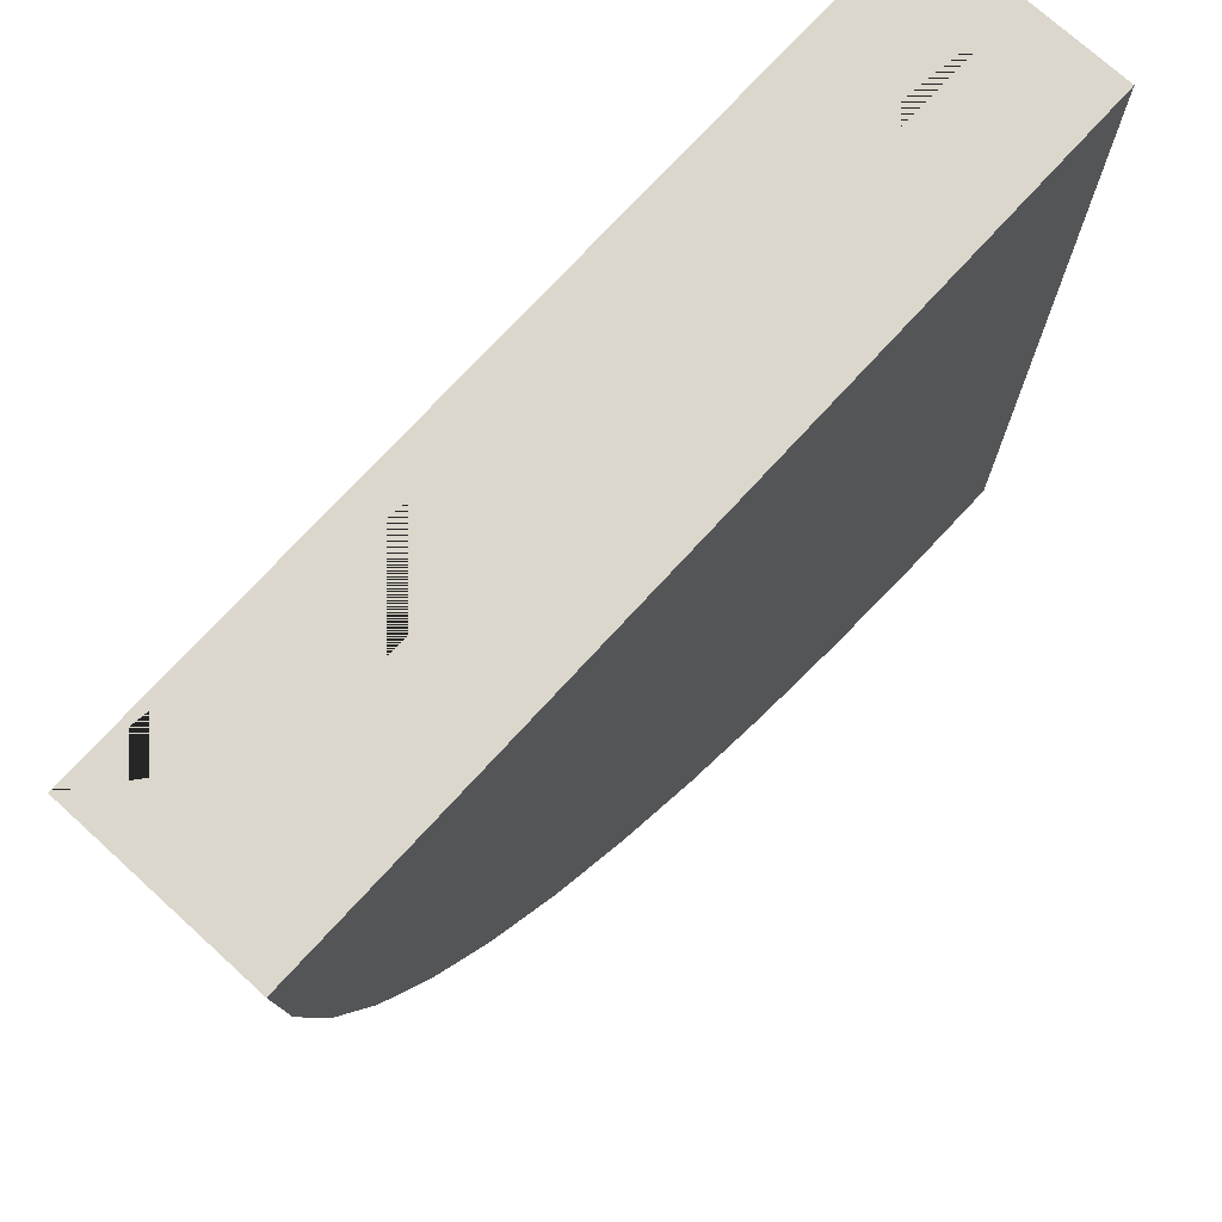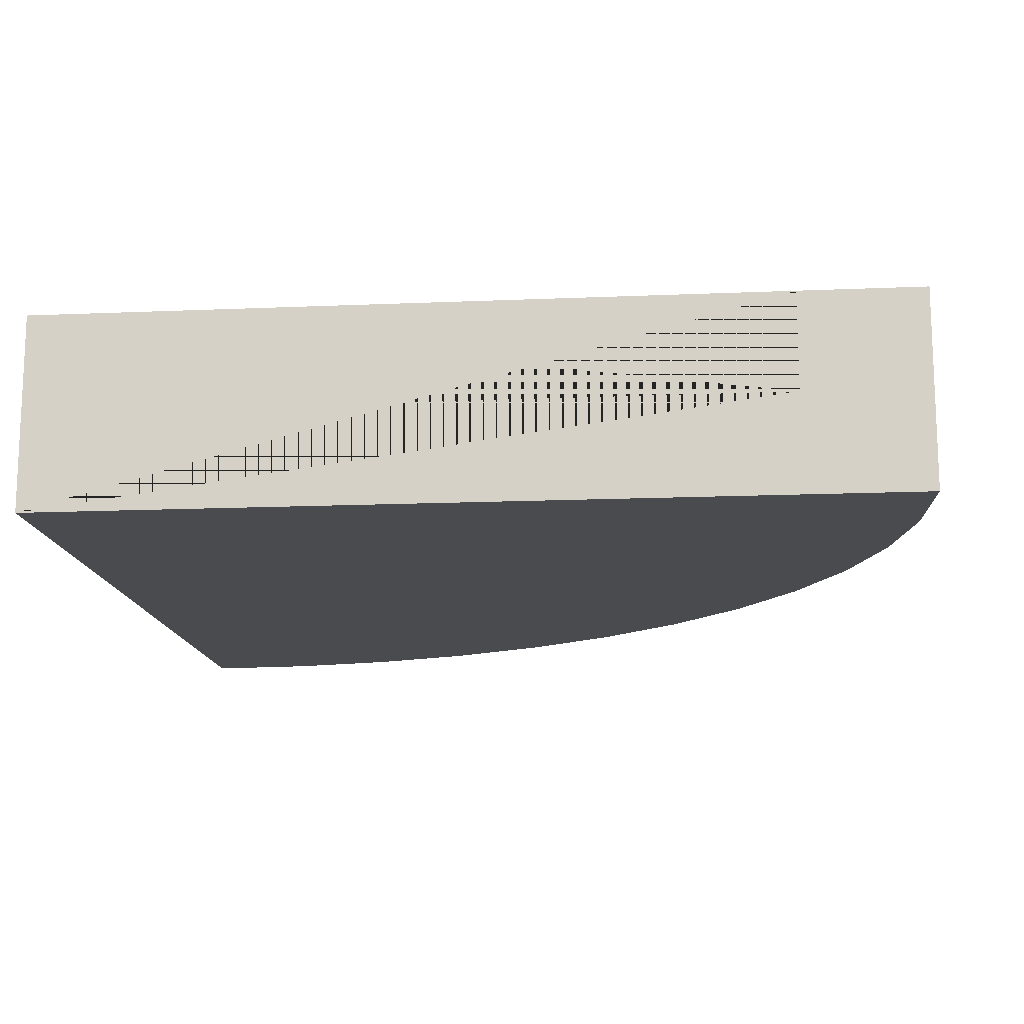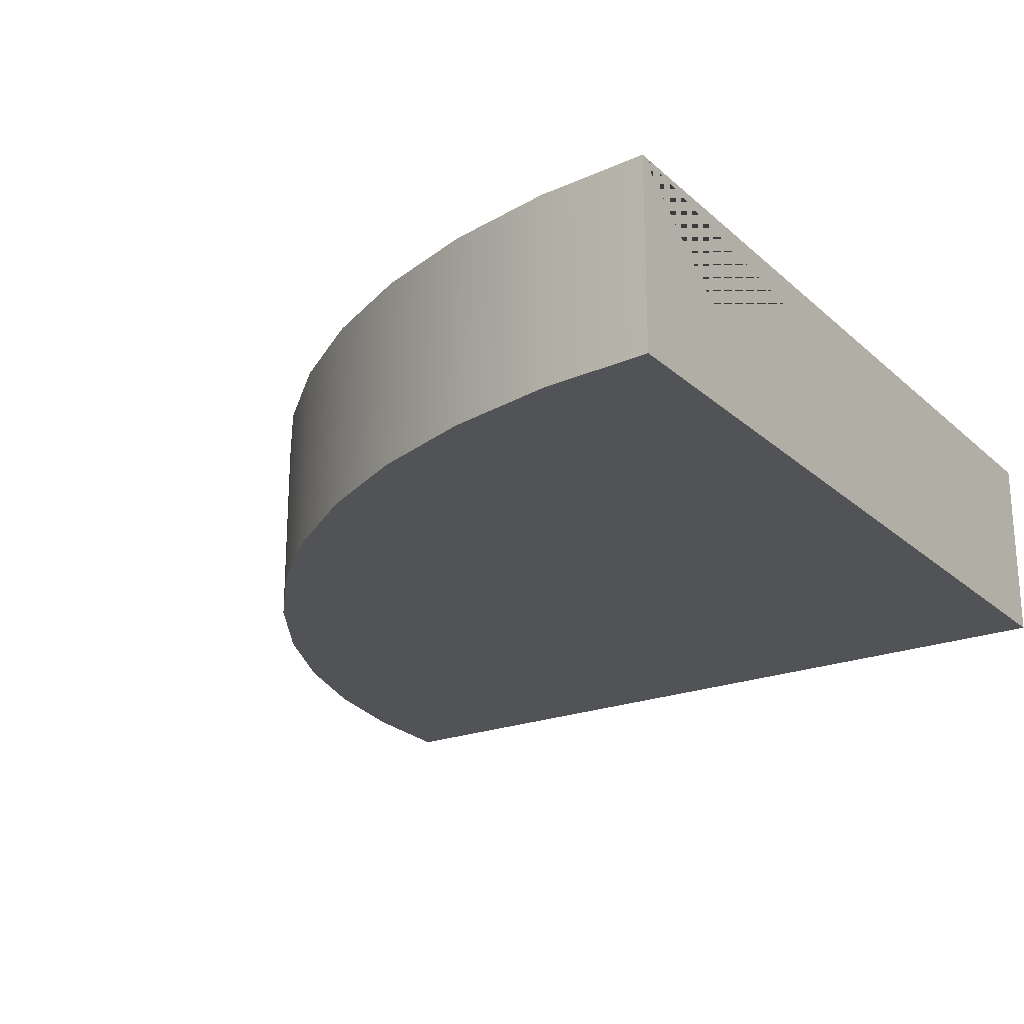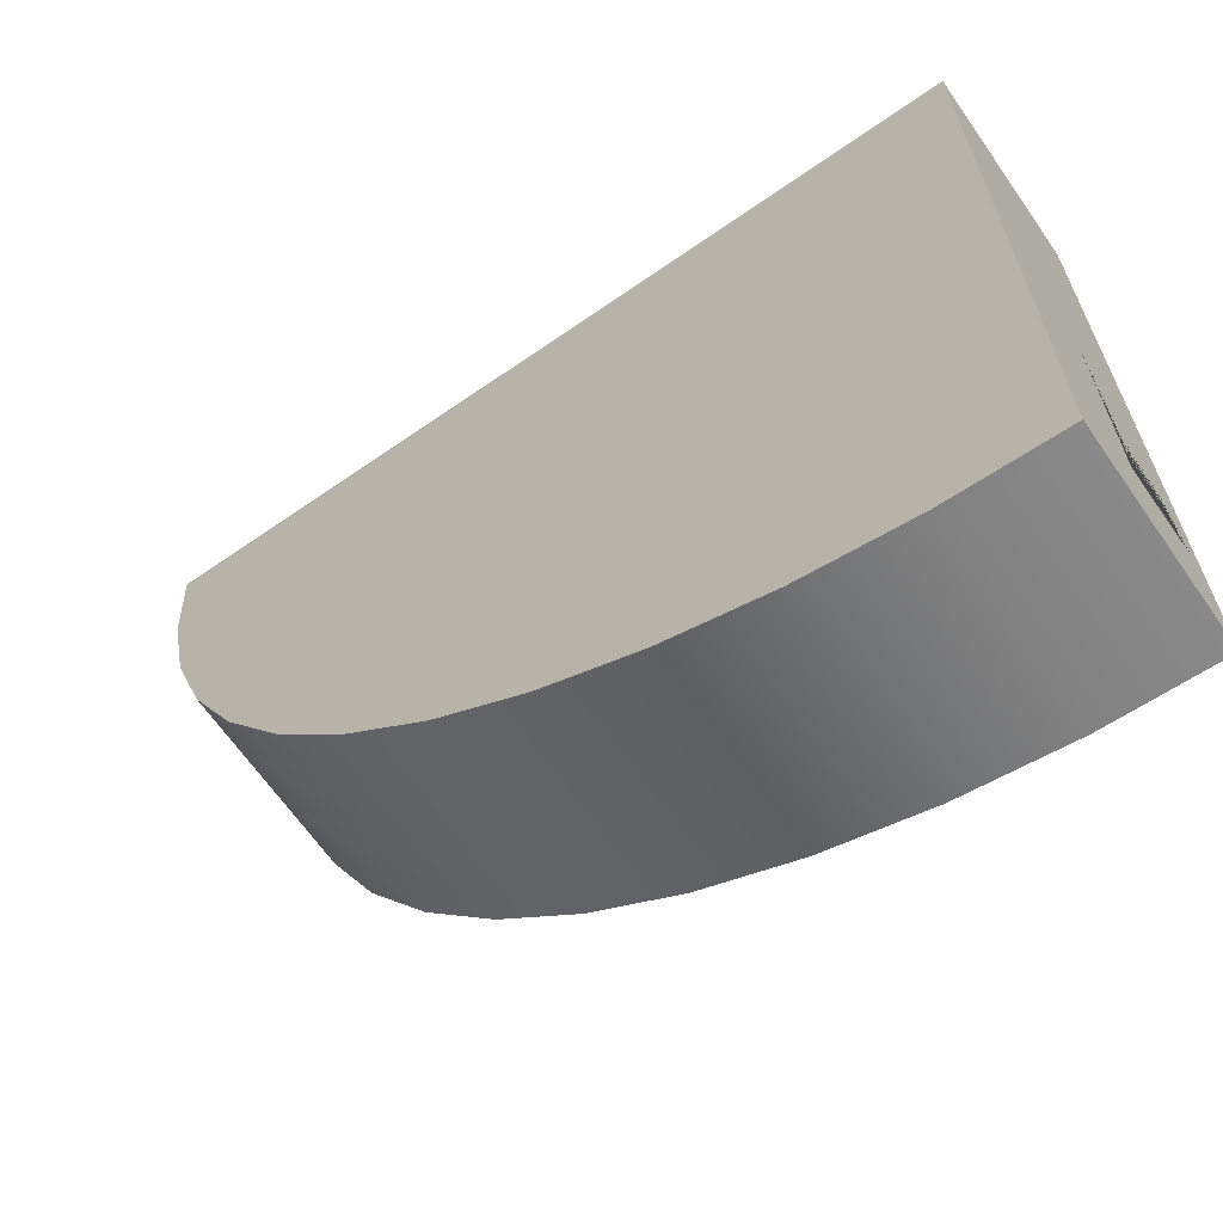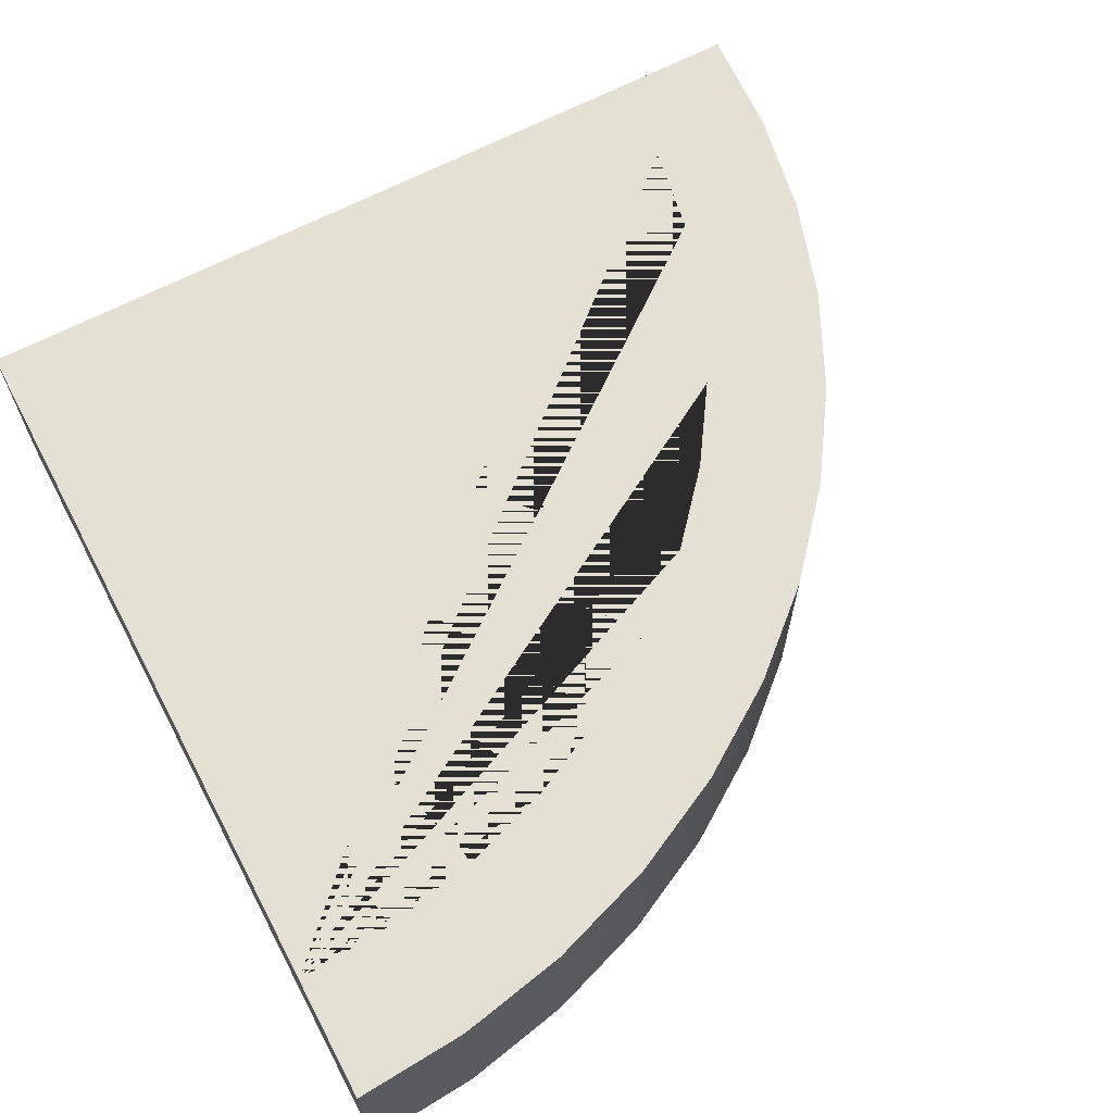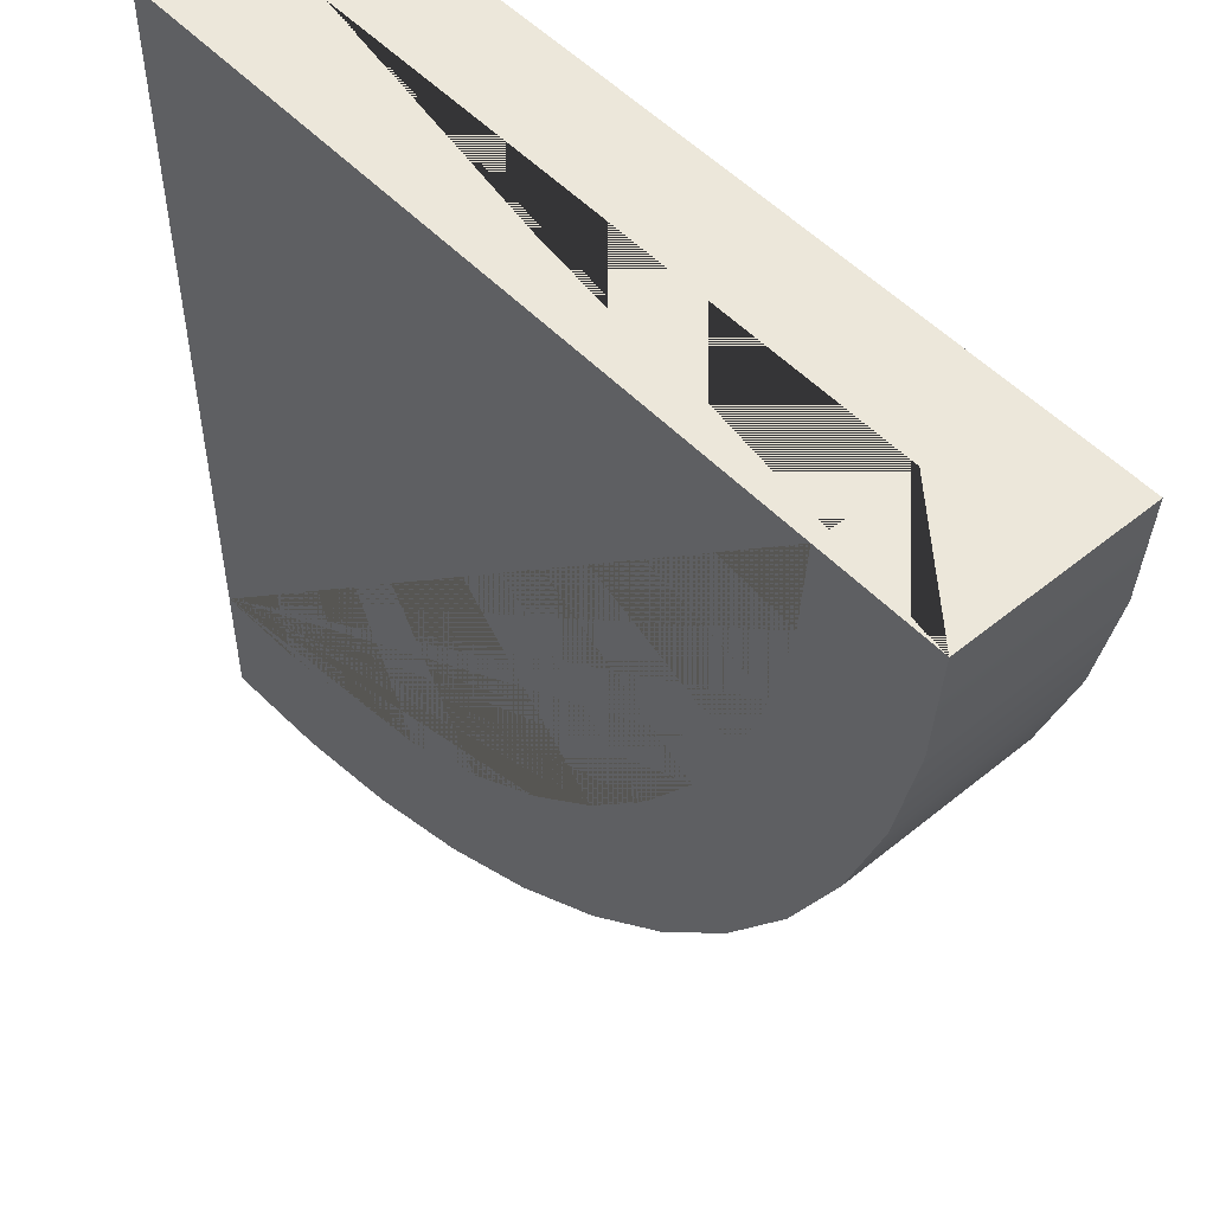
<metadata>
{"format":"obj","ext":"obj","renderer":"f3d","projection":"perspective","resolution":1024,"background":"white","views":[{"elev":73.3,"azim":-47.6,"up":"+Z"},{"elev":-14.1,"azim":95.4,"up":"+Y"},{"elev":-22.3,"azim":-56.0,"up":"+Y"},{"elev":-65.7,"azim":34.9,"up":"+Z"},{"elev":65.2,"azim":152.1,"up":"+Y"},{"elev":51.1,"azim":-131.5,"up":"+Z"}]}
</metadata>
<code>
g Mesh1 Group1 Model
v 0.7688 0.6 -1.856
v 1.027 0.6 -2.083
v 1.027 1.444e-15 -2.083
v 0.7688 1.444e-15 -1.856
f 1 2 3 4
v 2.625 0.6 -2.25
v 2.625 0.6 -2.625
v 2.282 0.6 -2.603
v 1.946 0.6 -2.536
v 1.62 0.6 -2.425
v 1.312 0.6 -2.273
v 0.5424 0.6 -1.598
v 0.3517 0.6 -1.312
v 0.1998 0.6 -1.005
v 0.08944 0.6 -0.6794
v 0.02246 0.6 -0.3426
v 0 0.6 -1.118e-08
v 0.375 0.6 -0
v 0.3942 0.6 -0.2937
v 0.4517 0.6 -0.5823
v 0.5463 0.6 -0.861
v 0.6764 0.6 -1.125
v 0.84 0.6 -1.37
v 1.034 0.6 -1.591
v 1.255 0.6 -1.785
v 1.5 0.6 -1.949
v 1.764 0.6 -2.079
v 2.043 0.6 -2.173
v 2.331 0.6 -2.231
f 5 6 7 8 9 10 2 1 11 12 13 14 15 16 17 18 19 20 21 22 23 24 25 26 27 28
v 2.625 0 -2.235e-08
v 2.625 0 -2.625
v 2.625 0.3 -2.25
v 2.625 0.3 -2.235e-08
f 29 30 6 5 31 32
v 0 0 -1.677e-08
v 0.02246 7.219e-16 -0.3426
v 0.08944 7.219e-16 -0.6794
v 0.1998 1.083e-15 -1.005
v 0.3517 1.083e-15 -1.312
v 0.5424 1.444e-15 -1.598
v 1.312 1.444e-15 -2.273
v 1.62 1.805e-15 -2.425
v 1.946 1.805e-15 -2.536
v 2.282 1.805e-15 -2.603
f 29 33 34 35 36 37 38 4 3 39 40 41 42 30
v 0.375 0.3 -5.588e-09
f 16 33 29 32 43 17
f 16 15 34 33
f 15 14 35 34
f 14 13 36 35
f 13 12 37 36
f 12 11 38 37
f 11 1 4 38
v 2.625 0.6 -2.235e-08
f 17 43 32 44
f 44 32 31 5
f 44 5 28 27 26 25 24 23 22 21 20 19 18 17
f 2 10 39 3
f 10 9 40 39
f 9 8 41 40
f 8 7 42 41
f 7 6 30 42

</code>
